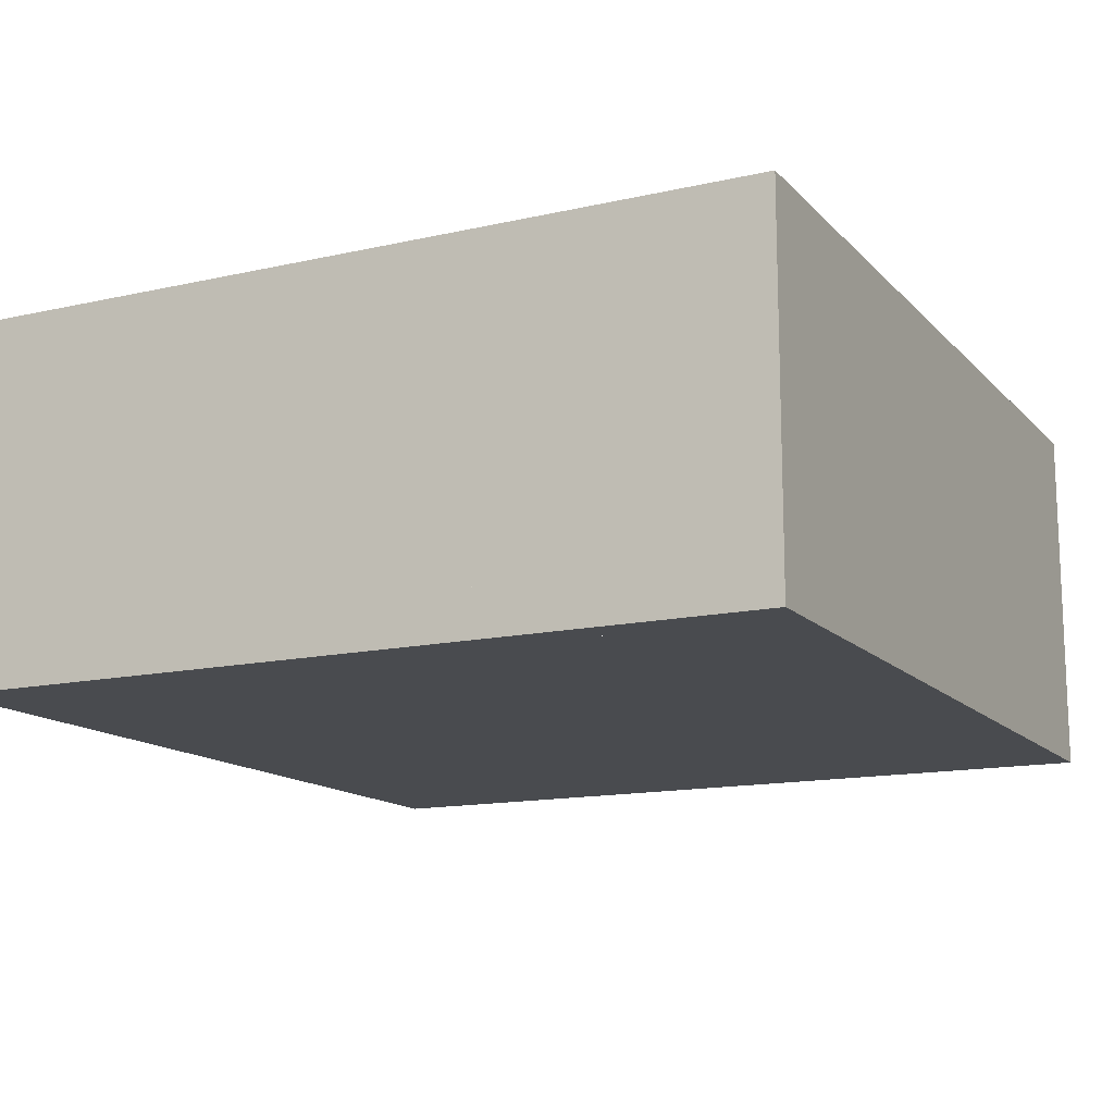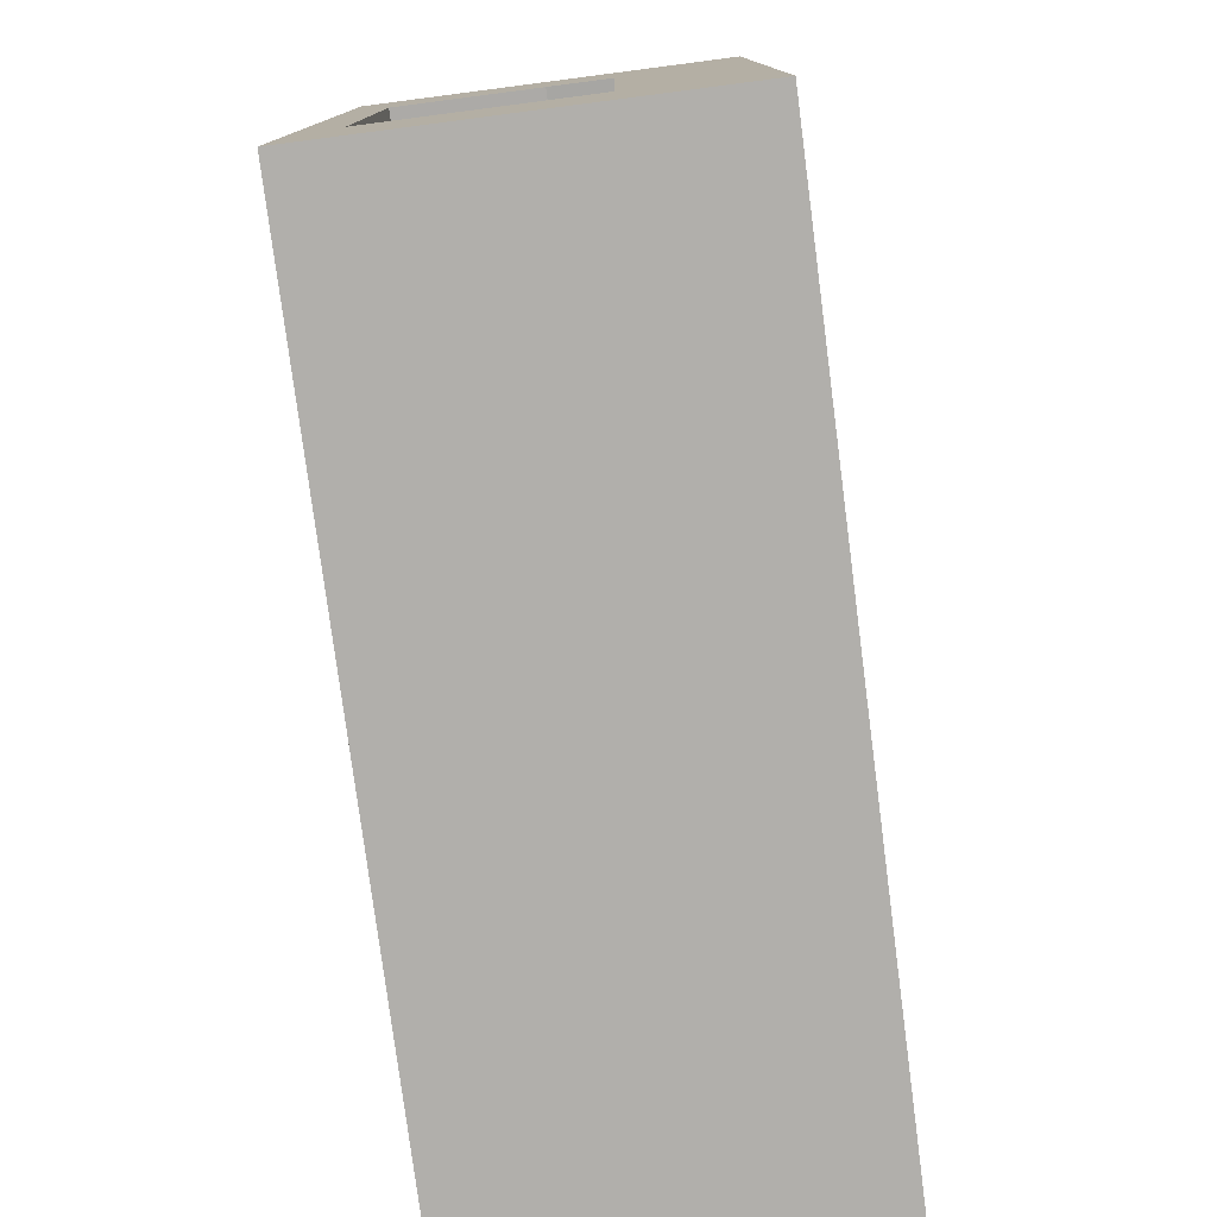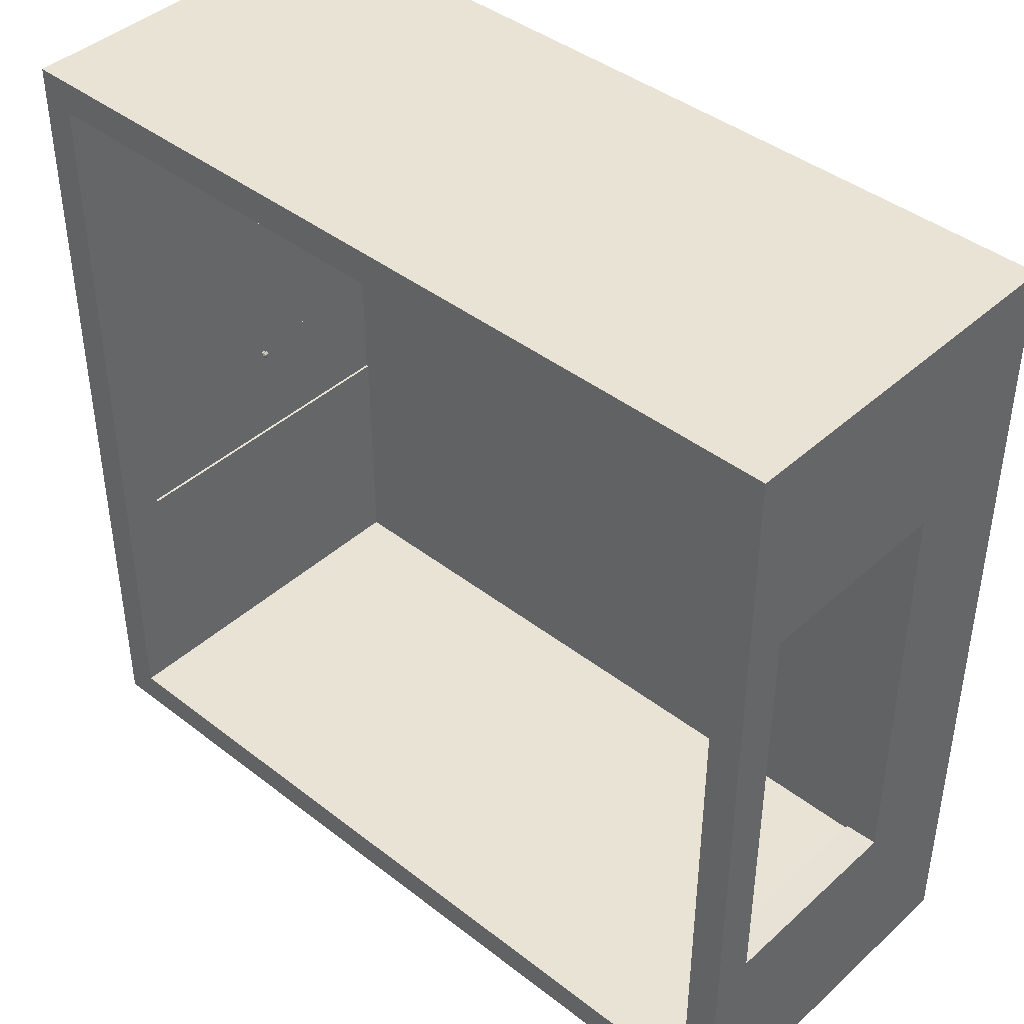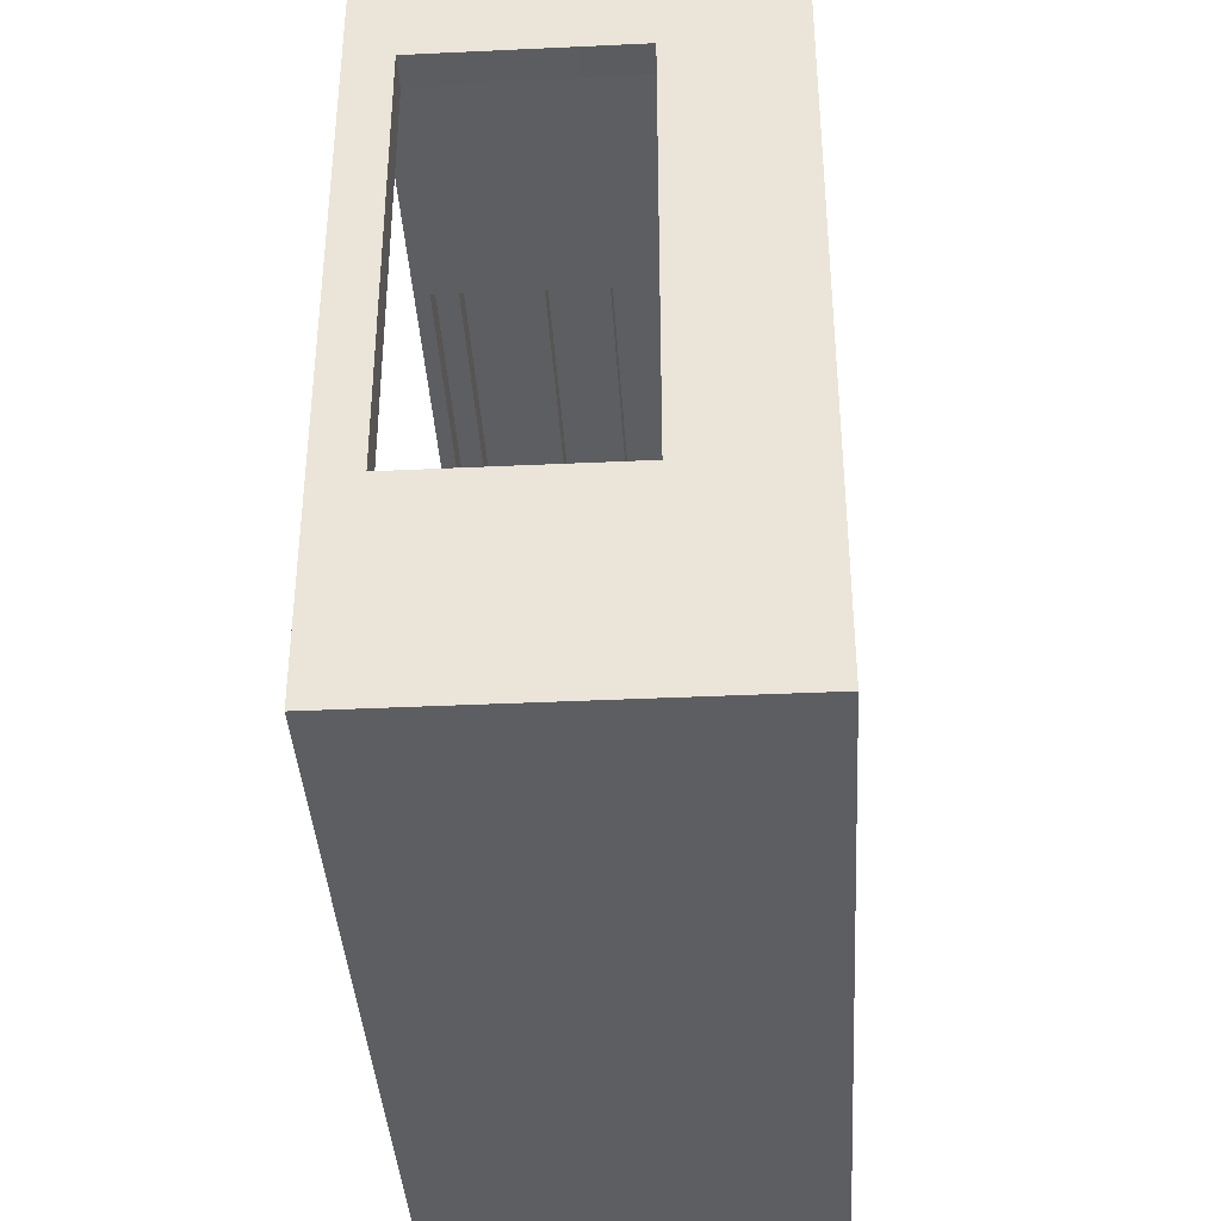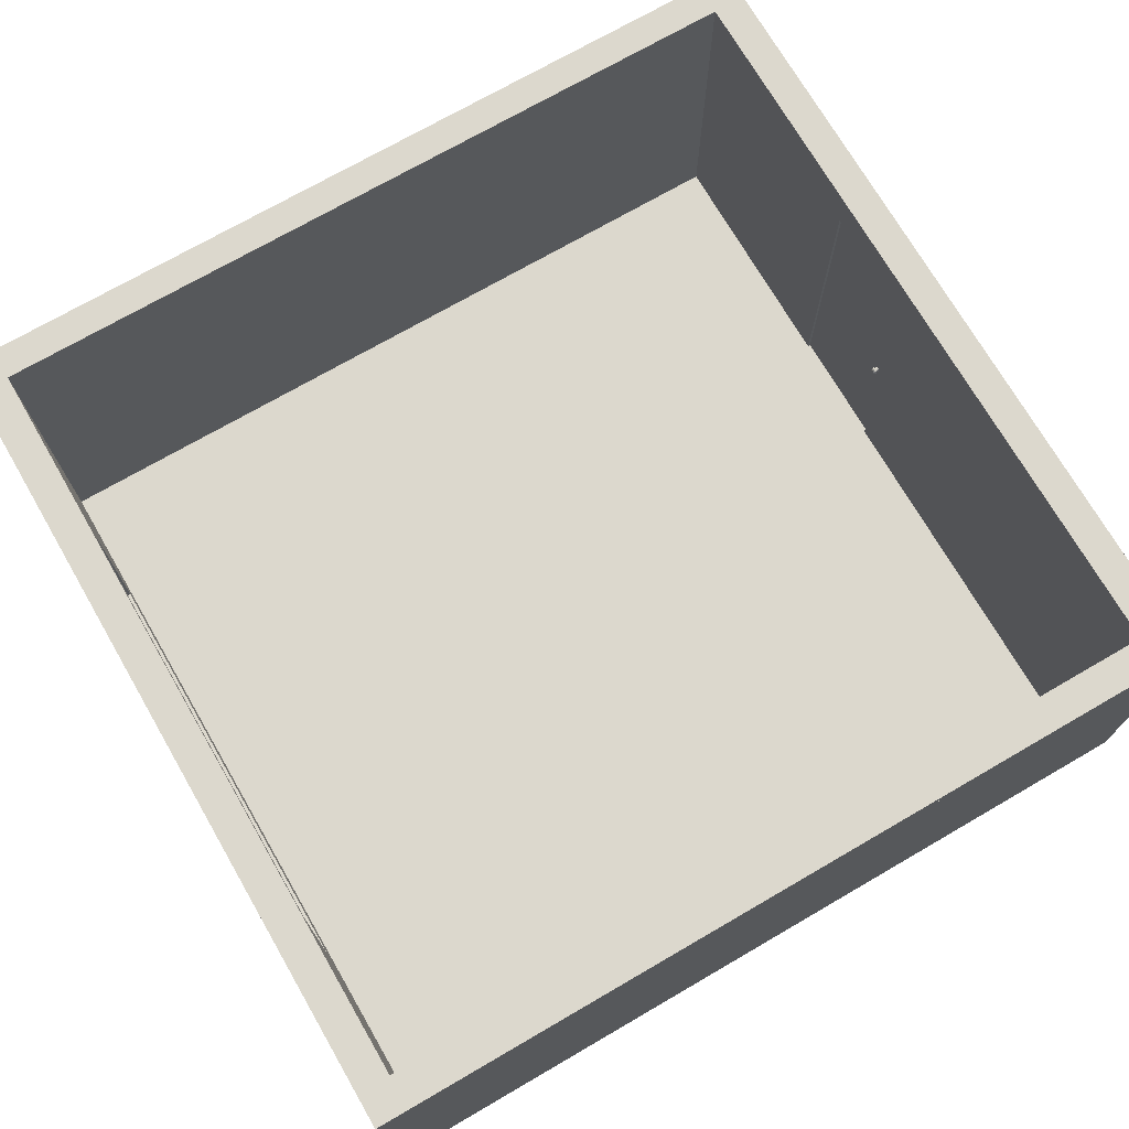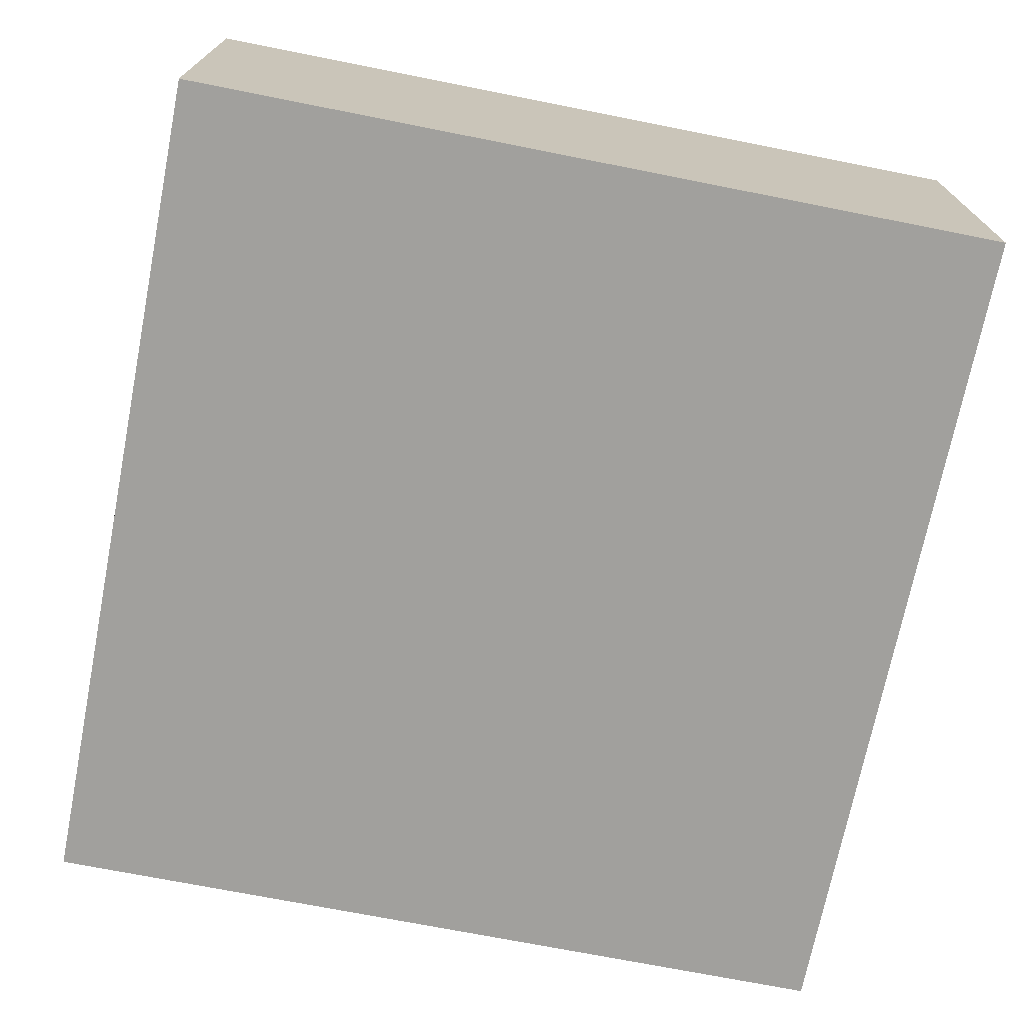
<metadata>
{"format":"obj","ext":"obj","renderer":"f3d","projection":"perspective","resolution":1024,"background":"white","views":[{"elev":-14.0,"azim":116.6,"up":"+Y"},{"elev":-78.2,"azim":-82.6,"up":"+Z"},{"elev":42.1,"azim":-137.1,"up":"+Z"},{"elev":-38.4,"azim":-86.6,"up":"+Z"},{"elev":72.4,"azim":-30.1,"up":"+Y"},{"elev":-71.6,"azim":78.8,"up":"+Y"}]}
</metadata>
<code>
o Cube
v 0 11 -12
v 0 0 -12
v 0 11 13
v 0 0 13
v -1 11 -12
v -1 0 -12
v -1 11 13
v -1 0 13
v -1 0 11.97
v 0 11 11.97
v -1 11 11.97
v 0 0 11.97
v -1 11 -11.02
v 0 0 -11.02
v -1 0 -11.02
v 0 11 -11.02
v 24 11 -12
v 24 0 -12
v 24 0 -11.02
v 24 11 -11.02
v -1 0 -3.356
v -1 0 4.309
v 0 11 -3.356
v 0 11 4.309
v -1 11 4.309
v -1 11 -3.356
v 0 7.333 -12
v 0 3.667 -12
v -1 7.333 13
v 0 7.333 13
v 0 3.667 13
v -1 7.333 -12
v -1 3.667 -12
v 0 7.333 11.97
v 0 3.667 11.97
v -1 7.333 11.97
v -1 3.667 11.97
v 0 7.333 -11.02
v 0 3.667 -11.02
v -1 7.333 -11.02
v -1 3.667 -11.02
v 24 7.333 11.97
v 24 7.333 -12
v 24 3.667 -12
v 24 7.333 -11.02
v 24 3.667 -11.02
v 12 11 11.97
v -1 3.667 4.309
v 12 0 13
v -1 3.667 -3.356
v 0 3.667 4.441
v 0 0 4.506
v 12 7.333 13
v 0 3.667 -3.431
v 12 11 13
v 0 0 -3.468
v 0 0 0.5192
v -1 9.735 13
v 0 9.735 -12
v 0 9.735 13
v -1 9.735 -12
v 0 9.735 11.97
v -1 9.735 11.97
v 0 9.735 -11.02
v -1 9.735 -11.02
v 24 9.735 13
v 24 9.735 -12
v 24 9.735 -11.02
v -1 9.735 4.309
v -1 9.735 -3.356
v 0 9.735 4.332
v 0 9.735 -3.369
v -1 0 6.902
v 0 11 6.902
v -1 11 6.902
v -1 3.667 6.902
v -1 7.333 6.902
v 0 3.667 6.989
v 0 7.333 6.945
v 0 9.735 6.917
v -1 9.735 6.902
v -1 11 -5.952
v -1 0 -5.952
v 0 11 -5.952
v -1 3.667 -5.952
v -1 7.333 -5.952
v 0 3.667 -6.001
v 0 7.333 -5.977
v -1 9.735 -5.952
v 0 9.735 -5.961
v 12 3.667 11.97
v 12 7.333 11.97
v 12 9.735 11.97
v 21.94 11 11.97
v 21.94 0 13
v 21.94 11 13
v 21.94 7.333 13
v 21.94 3.667 11.97
v 21.94 7.333 11.97
v 21.94 9.735 13
v 21.94 9.735 11.97
v -1 3.667 13
v 12 3.667 13
v 21.94 3.667 13
v -1 5.5 13
v 12 5.5 13
v 21.94 5.5 13
v 0 5.5 13
v 0 5.5 11.97
v -1 5.5 11.97
v 24 5.5 11.97
v 0 5.5 6.967
v -1 5.5 6.902
v 12 5.5 11.97
v 21.94 5.5 11.97
v -1 10.55 13
v 0 10.55 -12
v 0 10.55 13
v -1 10.55 -12
v 0 10.55 11.97
v -1 10.55 11.97
v 0 10.55 -11.02
v -1 10.55 -11.02
v 24 10.55 11.97
v 24 10.55 -12
v 24 10.55 -11.02
v -1 10.55 4.309
v -1 10.55 -3.356
v 0 10.55 4.317
v 0 10.55 -3.361
v 0 10.55 6.907
v -1 10.55 6.902
v -1 10.55 -5.952
v 0 10.55 -5.955
v 12 10.55 13
v 12 10.55 11.97
v 21.94 10.55 13
v 21.94 10.55 11.97
v 12 5.5 11.98
v 21.94 5.5 11.98
v 12 7.333 11.98
v 21.94 7.333 11.98
v 12 9.735 11.98
v 12 9.735 13
v 21.94 9.735 11.98
v 12 9.818 13
v 21.94 9.818 13
v 12 9.818 11.98
v 21.94 9.818 11.98
v 12 7.437 13
v 21.94 7.437 13
v 12 7.437 11.98
v 21.94 7.437 11.98
v 12 5.61 13
v 21.94 5.61 13
v 21.94 5.61 11.98
v 12 5.61 11.98
v 24 0 13
v 24 11 11.97
v 24 11 13
v 24 3.667 11.97
v 24 7.333 13
v 24 9.735 11.97
v 24 10.55 13
v 24 5.5 13
v 24 3.667 13
v 25 3.667 13
v 25 0 13
v 25 11 11.97
v 25 11 13
v 25 0 11.97
v 25 9.735 13
v 25 7.333 13
v 25 9.735 11.97
v 25 7.333 11.97
v 25 10.55 13
v 25 5.5 13
v 25 5.5 11.97
v 24 0 11.97
v 25 10.55 11.97
v 25 3.667 11.97
v 24 3.667 -12
v 24 0 -12
v 24 9.735 -12
v 24 7.333 -12
v 25 10.55 -12
v 24 10.55 -12
v 24 11 -12
v 25 11 -12
v 24 5.5 -12
v 25 0 -12
v 25 3.667 -12
v 25 9.735 -12
v 25 7.333 -12
v 25 5.5 -12
v 24 5.5 -0.01405
v 24 7.333 -0.01405
v 25 5.5 -0.01405
v 25 3.667 -0.01405
v 25 7.333 -0.01405
v 25 10.55 -0.01405
v 25 11 -0.01405
v 24 11 -0.01405
v 24 10.55 -0.01405
v 24 9.735 -0.01405
v 25 9.735 -0.01405
v 24 7.333 -3.611
v 25 3.667 -3.611
v 25 10.55 -3.611
v 24 11 -3.611
v 24 9.735 -3.611
v 24 3.667 -3.611
v 24 5.5 -3.611
v 25 5.5 -3.611
v 25 7.333 -3.611
v 25 11 -3.611
v 24 10.55 -3.611
v 25 9.735 -3.611
v 24 0 -0.01405
v 25 0 -0.01405
v 24 3.667 -0.01405
v 24 0 -3.611
v 25 0 -3.611
v 24.11 4.626 -0.4674
v 24.02 4.624 -0.4674
v 24.11 4.677 -0.4462
v 24.02 4.675 -0.4462
v 24.11 4.699 -0.3952
v 24.02 4.696 -0.3952
v 24.11 4.677 -0.3442
v 24.02 4.675 -0.3442
v 24.11 4.626 -0.323
v 24.02 4.624 -0.323
v 24.11 4.575 -0.3442
v 24.02 4.573 -0.3442
v 24.11 4.554 -0.3952
v 24.02 4.552 -0.3952
v 24.11 4.575 -0.4462
v 24.02 4.573 -0.4462
v 23.98 4.703 -0.4742
v 23.98 4.624 -0.5069
v 23.98 4.735 -0.3952
v 23.98 4.703 -0.3162
v 23.98 4.624 -0.2835
v 23.98 4.545 -0.3162
v 23.98 4.512 -0.3952
v 23.98 4.545 -0.4742
v 23.93 4.702 -0.4742
v 23.93 4.623 -0.5069
v 23.93 4.735 -0.3952
v 23.93 4.702 -0.3162
v 23.93 4.623 -0.2835
v 23.94 4.544 -0.3162
v 23.94 4.511 -0.3952
v 23.94 4.544 -0.4742
v 23.89 4.67 -0.4429
v 23.9 4.622 -0.4627
v 23.89 4.69 -0.3952
v 23.89 4.67 -0.3475
v 23.9 4.622 -0.3277
v 23.9 4.575 -0.3475
v 23.9 4.555 -0.3952
v 23.9 4.575 -0.4429
v 24.08 9.735 -4.111
v 24.08 9.735 0.215
v 24.08 0 -4.111
v 24.08 0 0.215
f 10 11 7 3
f 118 3 7 116
f 123 13 5 119
f 9 12 4 8
f 138 94 159 124
f 119 5 1 117
f 134 84 23 130
f 15 14 56 57 52 12 9 73 22 21 83
f 116 7 11 121
f 74 75 11 10
f 1 5 13 16
f 6 2 14 15
f 1 16 20 17
f 133 82 13 123
f 104 95 158 166
f 4 12 179 158 95 49
f 94 96 160 159
f 125 17 20 126
f 39 14 19 46
f 117 1 17 125
f 14 2 18 19
f 179 12 52 57 56 14 19
f 132 75 25 127
f 127 25 26 128
f 84 82 26 23
f 23 26 25 24
f 22 48 50 21
f 73 76 48 22
f 60 30 53 144
f 2 28 44 18
f 28 27 43 44
f 64 38 45 68
f 38 39 46 45
f 18 44 46 19
f 44 43 45 46
f 100 97 162 66
f 83 85 41 15
f 85 86 40 41
f 8 102 37 9
f 105 29 36 110
f 14 39 87 54 56
f 85 87 88 90 89 86
f 6 33 28 2
f 33 32 27 28
f 115 99 42 111
f 15 41 33 6
f 41 40 32 33
f 4 31 102 8
f 108 30 29 105
f 52 51 78 35 12
f 112 79 34 109
f 131 74 10 120
f 56 54 51 52 57
f 130 23 24 129
f 109 34 92 114
f 79 80 62 34
f 137 100 66 164
f 122 64 68 126
f 118 60 144 135
f 87 85 50 48 76 78 51 54
f 27 59 67 43
f 43 67 68 45
f 86 89 65 40
f 29 58 63 36
f 34 62 93 92
f 32 61 59 27
f 99 101 163 42
f 40 65 61 32
f 30 60 58 29
f 36 63 81 77
f 129 24 74 131
f 10 3 55 47
f 110 36 77 113
f 9 37 76 73
f 121 11 75 132
f 24 25 75 74
f 38 64 90 88
f 90 72 71 80 81 69 70 89
f 39 38 88 87
f 112 113 77 81 80 79
f 21 50 85 83
f 16 13 82 84
f 128 26 82 133
f 122 16 84 134
f 31 4 49 103
f 120 10 47 136
f 98 91 103 104
f 47 55 96 94
f 103 49 95 104
f 136 47 94 138
f 108 31 103 106
f 107 104 166 165
f 97 107 165 162
f 30 108 106 53
f 78 76 113 112
f 37 110 113 76
f 35 109 114 91
f 78 112 109 35
f 31 108 105 102
f 98 115 111 161
f 102 105 110 37
f 55 96 104 103
f 62 120 136 93
f 64 122 134 90
f 70 128 133 89
f 63 121 132 81
f 71 129 131 80
f 3 118 135 55
f 16 122 126 20
f 96 137 164 160
f 72 130 129 71
f 80 131 120 62
f 69 127 128 70
f 81 132 127 69
f 59 117 125 67
f 67 125 126 68
f 89 133 123 65
f 58 116 121 63
f 90 134 130 72
f 61 119 117 59
f 101 138 124 163
f 65 123 119 61
f 60 118 116 58
f 142 97 151 153
f 97 53 150 151
f 107 140 156 155
f 151 150 152 153
f 145 143 148 149
f 143 144 146 148
f 100 145 149 147
f 144 100 147 146
f 146 147 149 148
f 141 142 153 152
f 53 141 152 150
f 154 155 156 157
f 139 106 154 157
f 106 107 155 154
f 140 139 157 156
f 143 145 100 144
f 142 141 53 97
f 139 140 107 106
f 103 91 114 106
f 92 53 106 114
f 53 92 93 144
f 144 93 136 135
f 137 135 136 138
f 101 100 137 138
f 99 97 100 101
f 97 99 115 107
f 98 104 107 115
f 66 162 173 172
f 165 166 167 177
f 180 169 170 176
f 171 181 167 168
f 178 175 173 177
f 175 174 172 173
f 181 178 177 167
f 174 180 176 172
f 166 161 181 167
f 162 165 177 173
f 166 158 168 167
f 164 66 172 176
f 159 160 170 169
f 158 179 171 168
f 160 164 176 170
f 216 209 186 189
f 222 212 182 183
f 223 222 183 191
f 215 214 195 194
f 213 207 185 190
f 214 208 192 195
f 185 184 193 194
f 182 190 195 192
f 187 188 189 186
f 183 182 192 191
f 190 185 194 195
f 184 187 186 193
f 217 210 188 187
f 207 211 184 185
f 208 223 191 192
f 211 217 187 184
f 218 215 194 193
f 210 216 189 188
f 209 218 193 186
f 212 213 190 182
f 161 111 196 221
f 180 174 206 201
f 159 169 202 203
f 174 175 200 206
f 163 124 204 205
f 42 163 205 197
f 124 159 203 204
f 178 181 199 198
f 111 42 197 196
f 175 178 198 200
f 169 180 201 202
f 201 206 218 209
f 203 202 216 210
f 205 204 217 211
f 204 203 210 217
f 202 201 209 216
f 181 171 220 199
f 171 179 219 220
f 179 161 221 219
f 220 219 222 223
f 222 212 213 207 211 218 215 214 208 223
f 205 206 218 211
f 221 219 220 199 198 200 206 205 197 196
f 206 218 264 265
f 224 225 227 226
f 226 227 229 228
f 228 229 231 230
f 230 231 233 232
f 232 233 235 234
f 234 235 237 236
f 237 235 245 246
f 236 237 239 238
f 238 239 225 224
f 224 226 228 230 232 234 236 238
f 245 244 252 253
f 233 231 243 244
f 239 237 246 247
f 229 227 240 242
f 235 233 244 245
f 225 239 247 241
f 227 225 241 240
f 231 229 242 243
f 255 254 262 263
f 243 242 250 251
f 240 241 249 248
f 241 247 255 249
f 246 245 253 254
f 244 243 251 252
f 242 240 248 250
f 247 246 254 255
f 256 257 263 262 261 260 259 258
f 253 252 260 261
f 251 250 258 259
f 248 249 257 256
f 249 255 263 257
f 254 253 261 262
f 252 251 259 260
f 250 248 256 258
f 35 91 98 161 179 12
f 265 264 266 267
f 223 220 267 266
f 218 223 266 264
f 220 206 265 267
f 218 206 220 223

</code>
